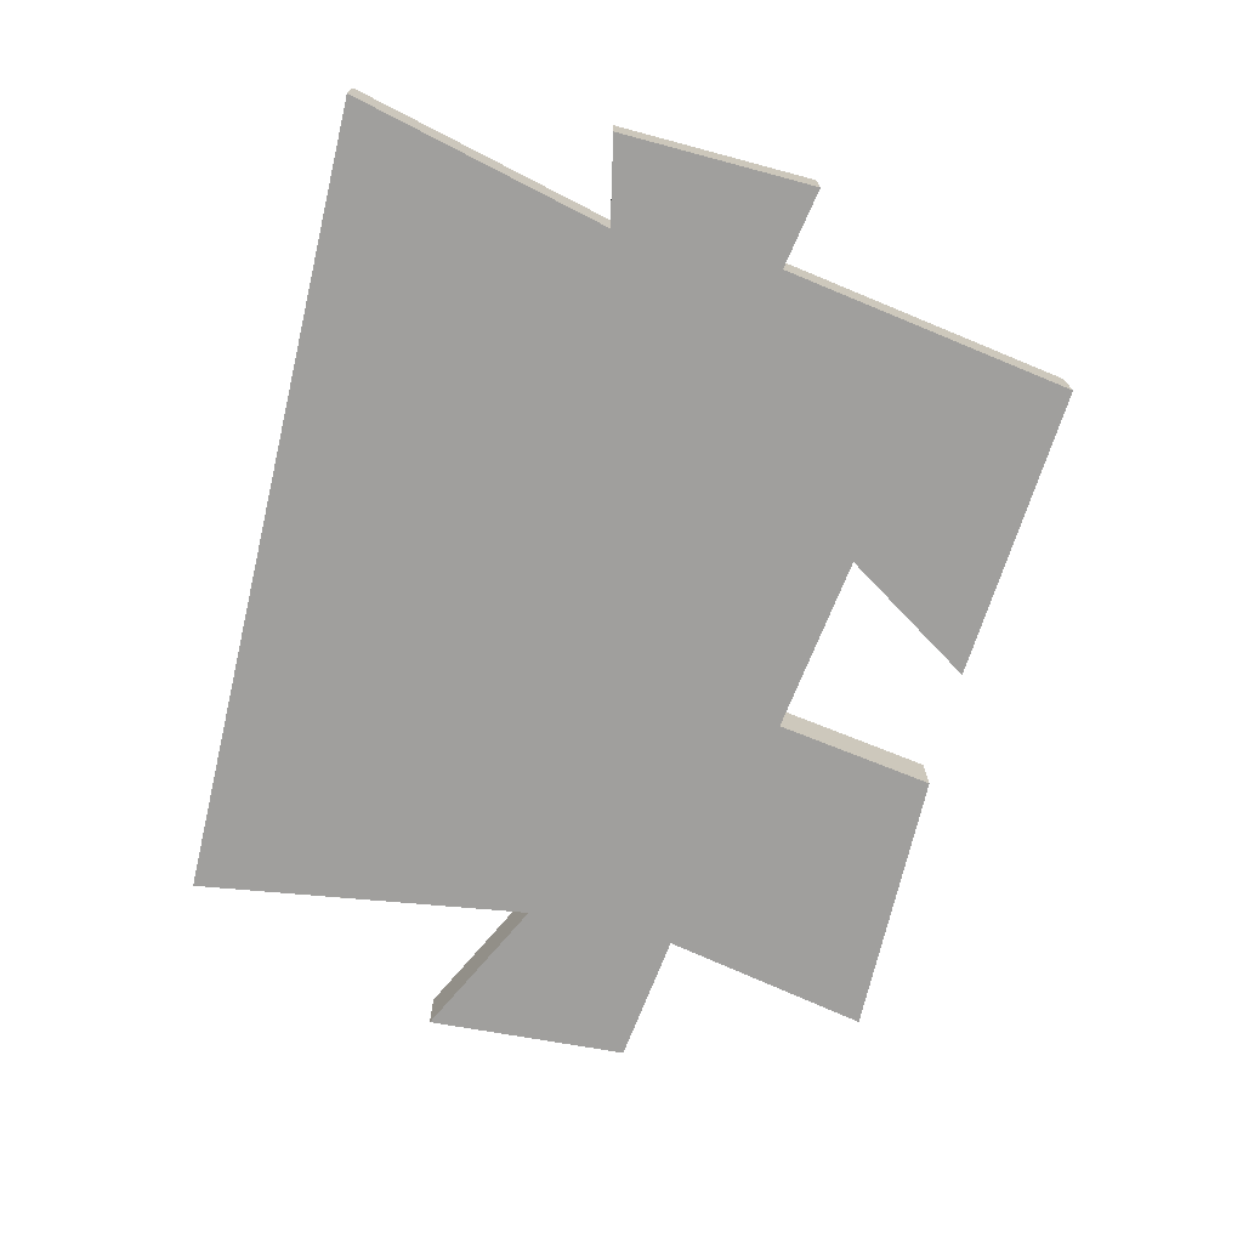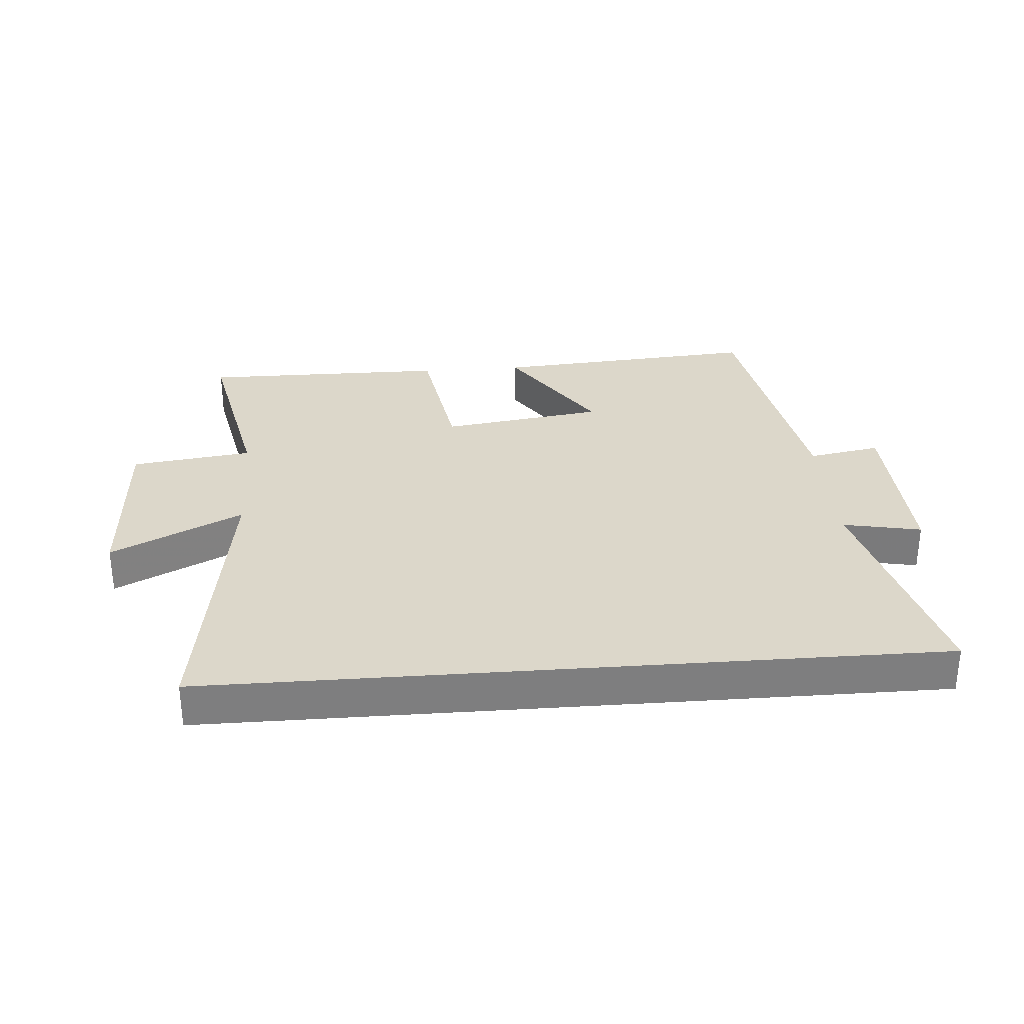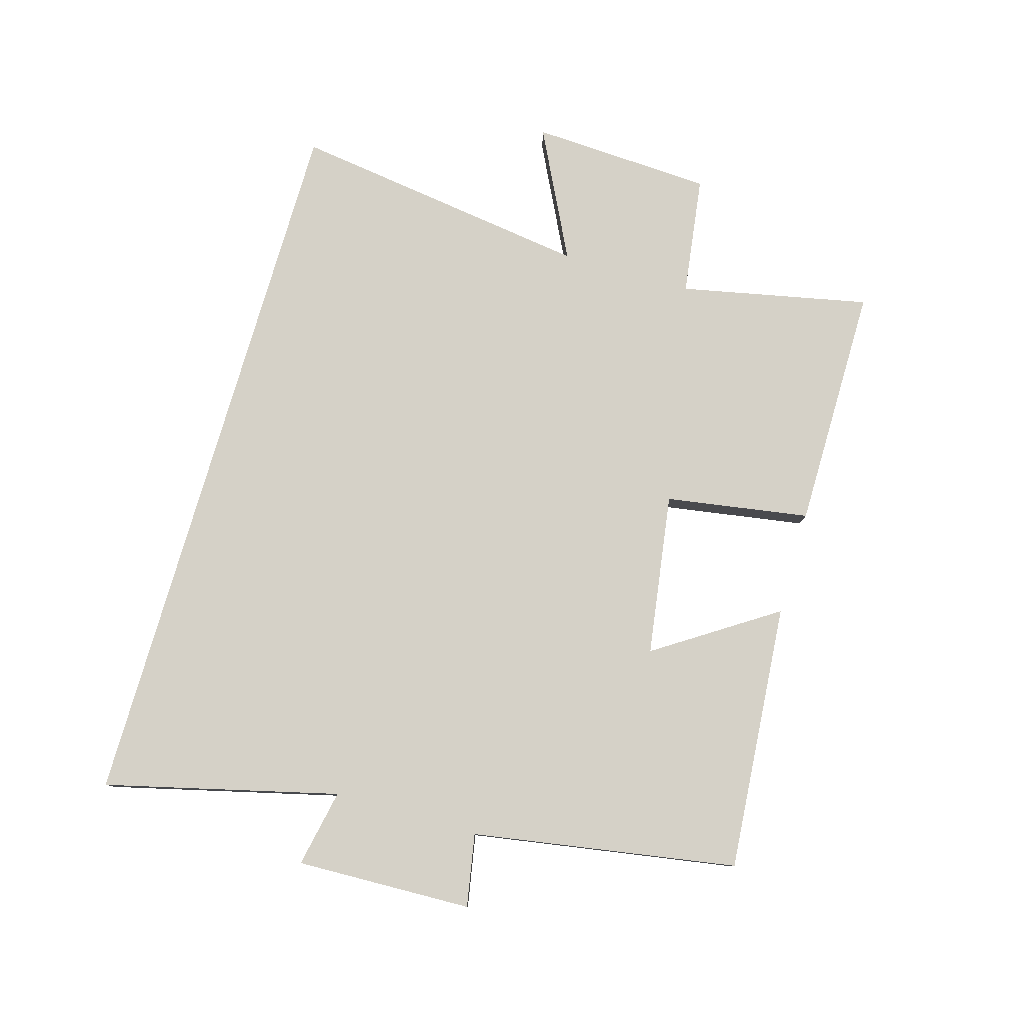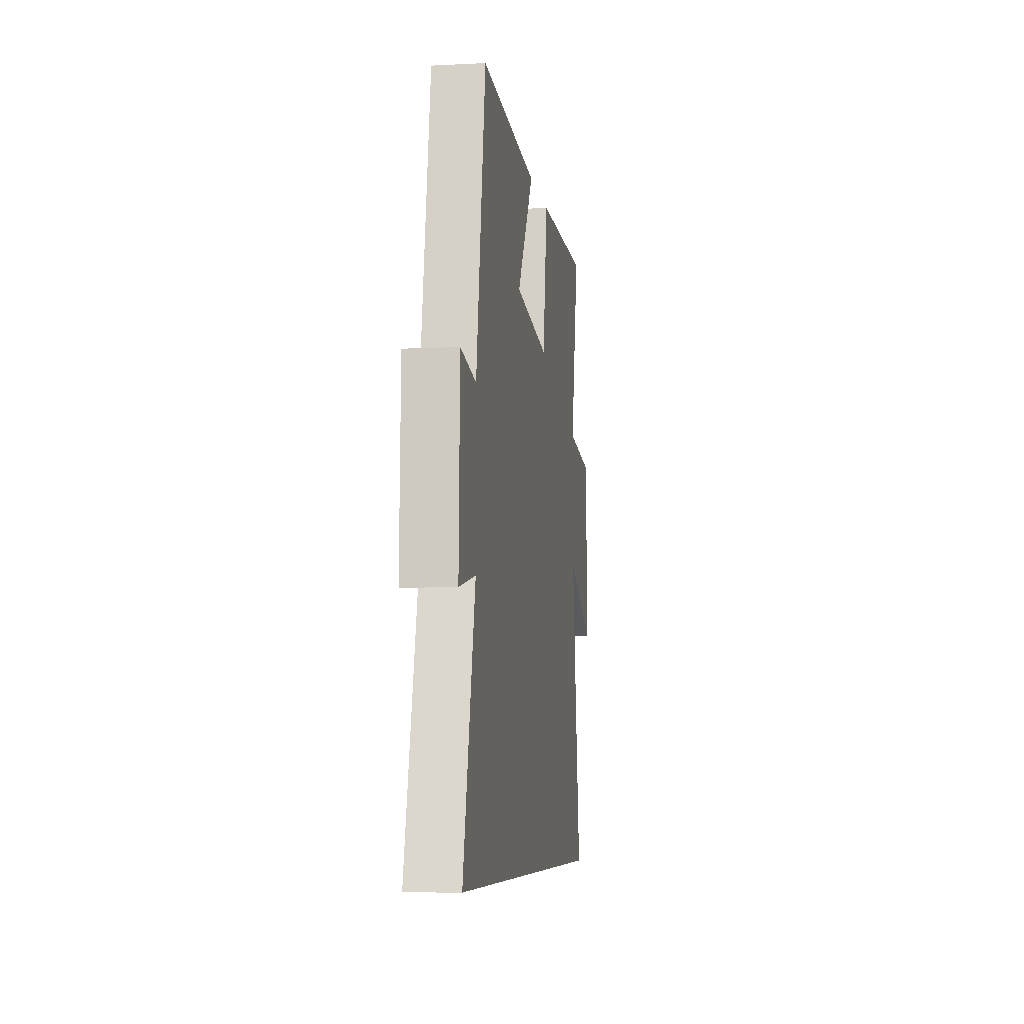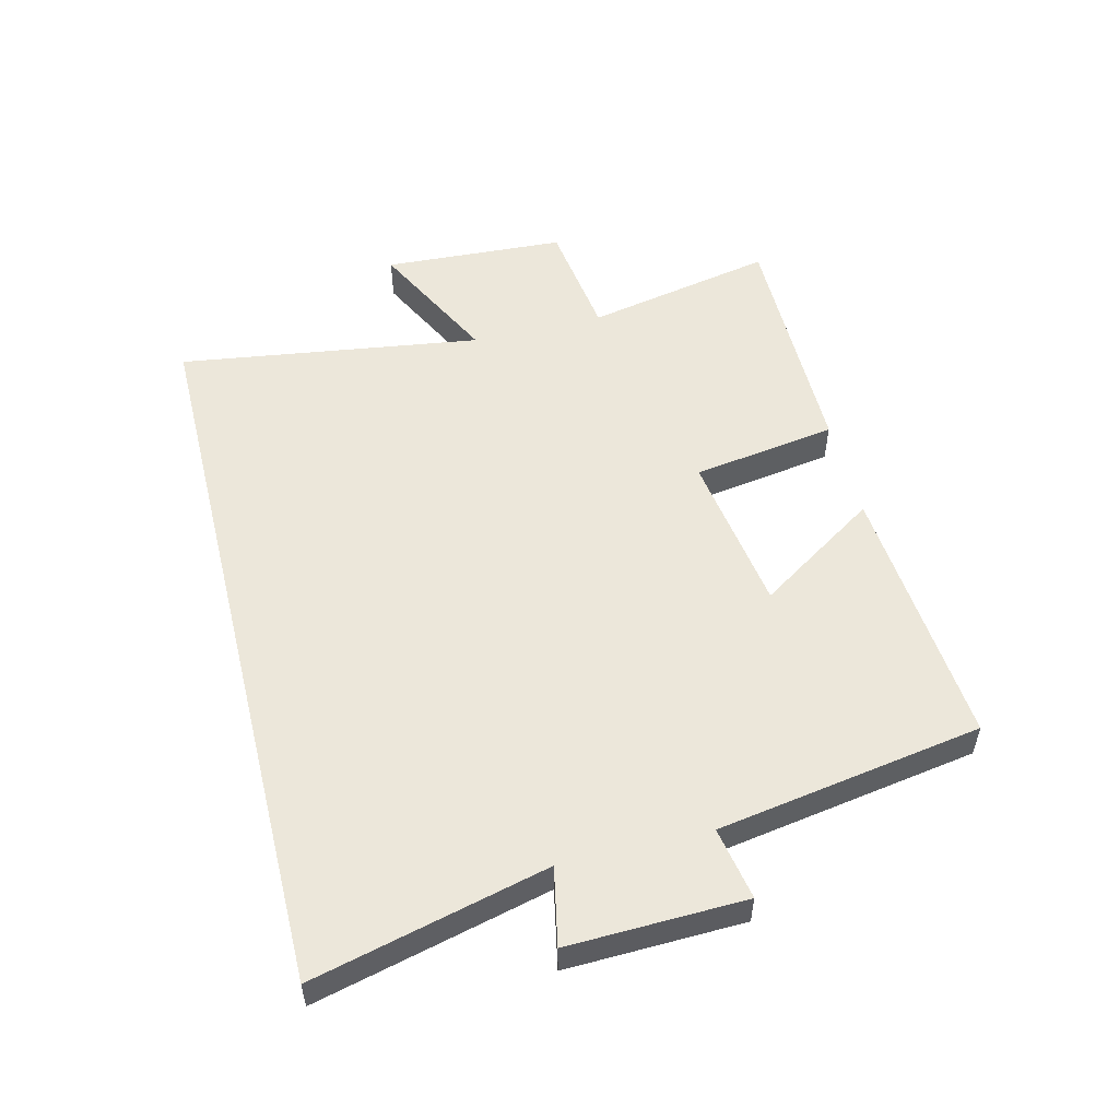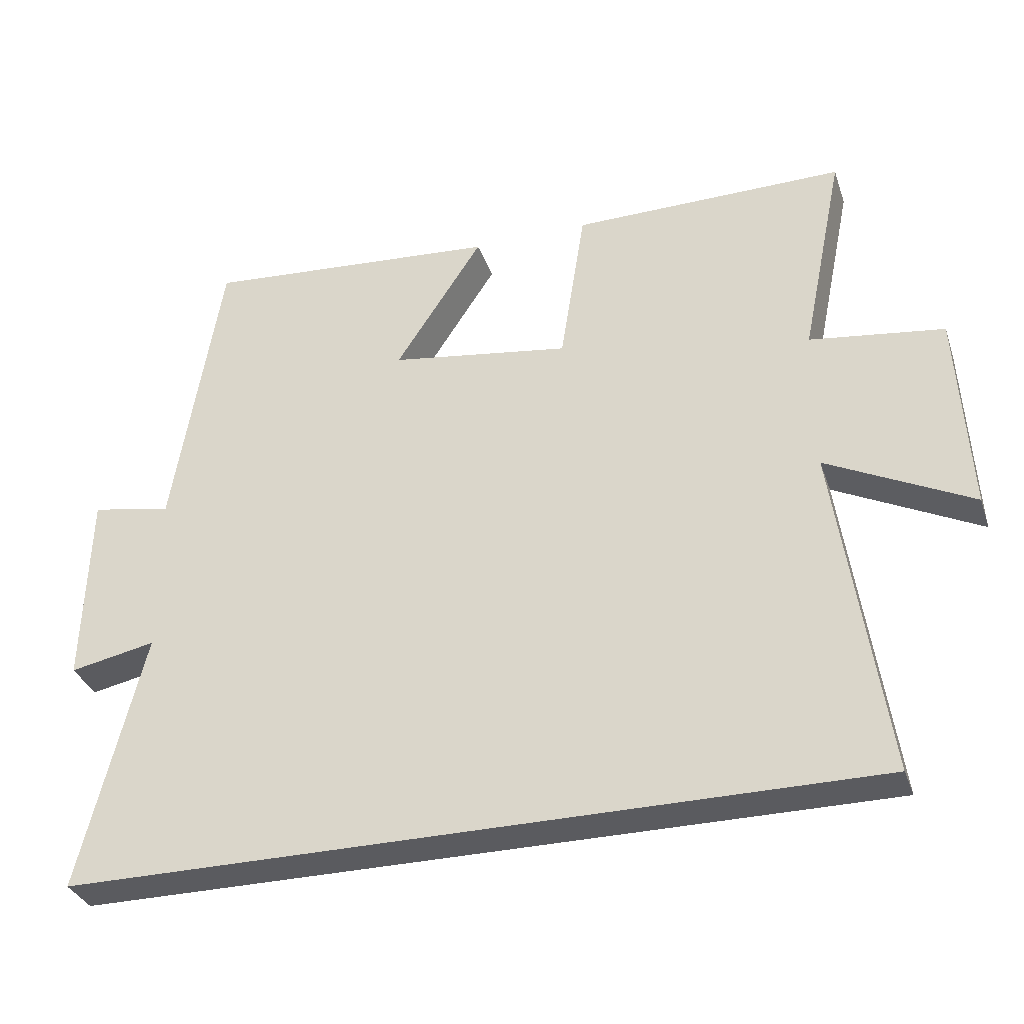
<metadata>
{"format":"obj","ext":"obj","renderer":"f3d","projection":"perspective","resolution":1024,"background":"white","views":[{"elev":-71.3,"azim":-103.3,"up":"+Y"},{"elev":30.8,"azim":175.5,"up":"+Y"},{"elev":79.0,"azim":-73.9,"up":"+Y"},{"elev":-7.0,"azim":-81.7,"up":"+Z"},{"elev":53.1,"azim":-104.0,"up":"+Y"},{"elev":-33.4,"azim":17.6,"up":"+Z"}]}
</metadata>
<code>
v -0.592 0.07 -0.5
v -0.5 0.07 -0.127
v -0.624 0.07 -0.152
v -0.616 0.07 0.13
v -0.5 0.07 0.109
v -0.431 0.07 0.533
v -0.002 0.07 0.5
v -0.128 0.07 0.307
v 0.132 0.07 0.269
v 0.168 0.07 0.5
v 0.562 0.07 0.502
v 0.5 0.07 0.199
v 0.693 0.07 0.173
v 0.709 0.07 -0.119
v 0.5 0.07 -0.015
v 0.57 0.07 -0.5
v -0.592 0 -0.5
v -0.5 0 -0.127
v -0.624 0 -0.152
v -0.616 0 0.13
v -0.5 0 0.109
v -0.431 0 0.533
v -0.002 0 0.5
v -0.128 0 0.307
v 0.132 0 0.269
v 0.168 0 0.5
v 0.562 0 0.502
v 0.5 0 0.199
v 0.693 0 0.173
v 0.709 0 -0.119
v 0.5 0 -0.015
v 0.57 0 -0.5
f 15 16 1 2
f 12 13 14 15
f 12 15 2
f 9 10 11 12
f 8 9 12 2
f 5 6 7 8
f 5 8 2 3
f 3 4 5
f 18 17 32 31
f 31 30 29 28
f 18 31 28
f 28 27 26 25
f 18 28 25 24
f 24 23 22 21
f 19 18 24 21
f 21 20 19
f 1 17 18 2
f 2 18 19 3
f 3 19 20 4
f 4 20 21 5
f 5 21 22 6
f 6 22 23 7
f 7 23 24 8
f 8 24 25 9
f 9 25 26 10
f 10 26 27 11
f 11 27 28 12
f 12 28 29 13
f 13 29 30 14
f 14 30 31 15
f 15 31 32 16
f 16 32 17 1

</code>
